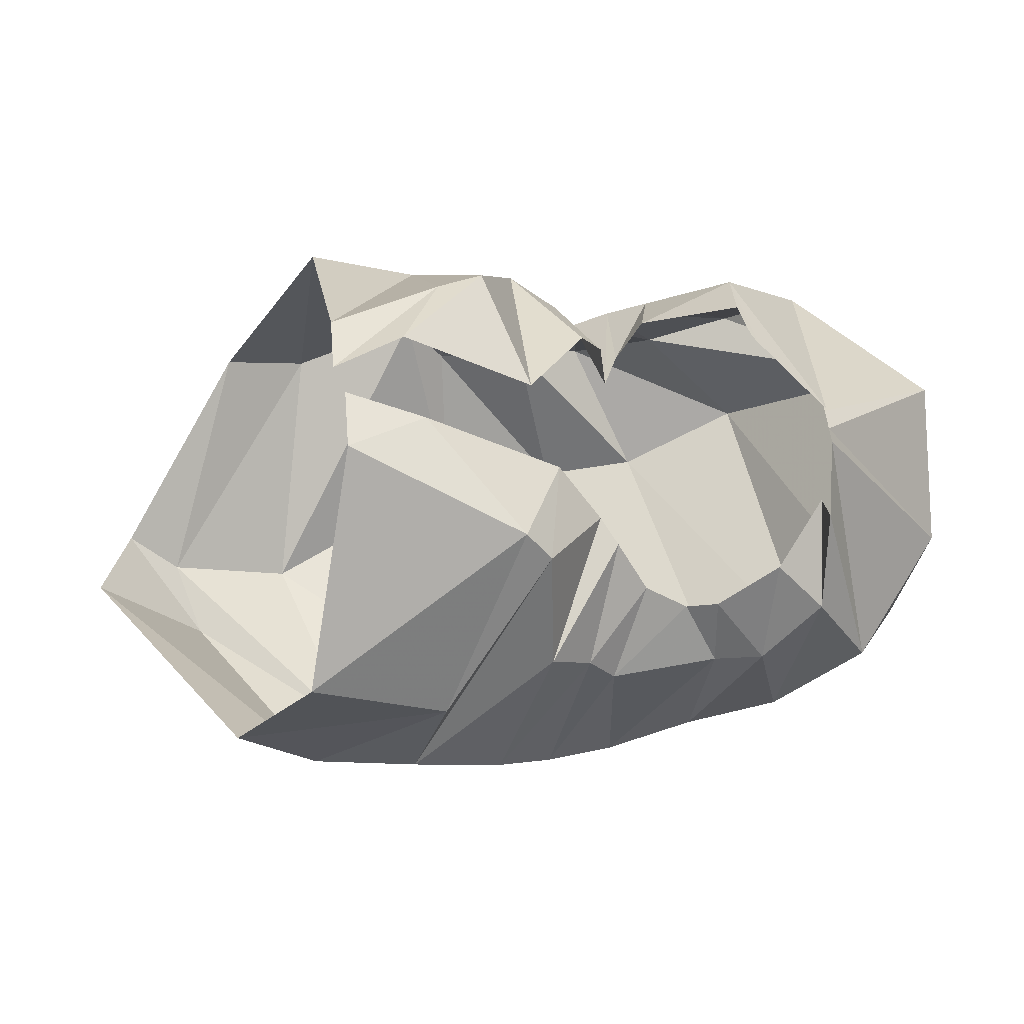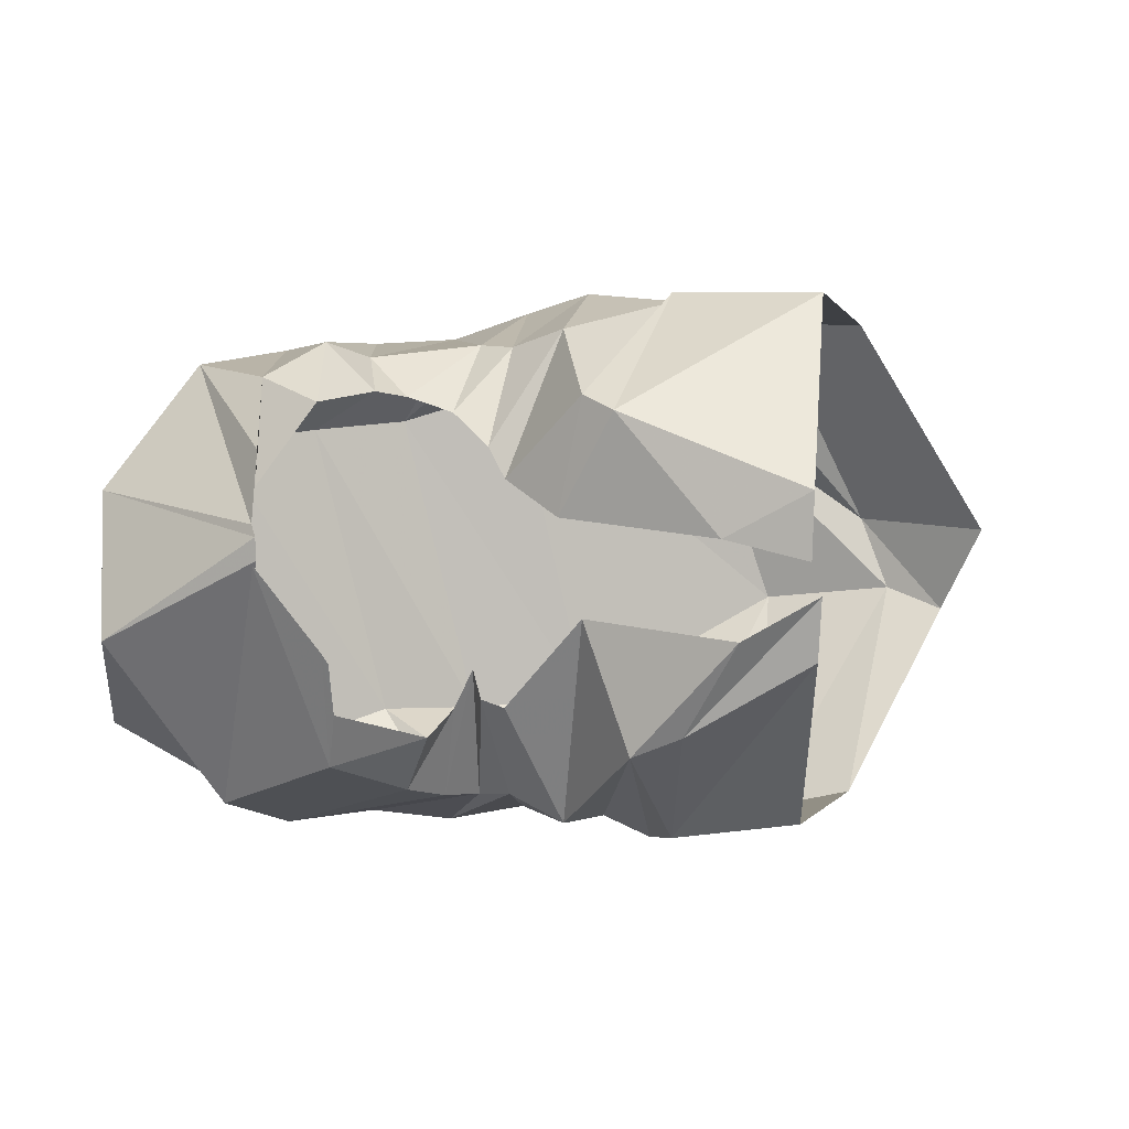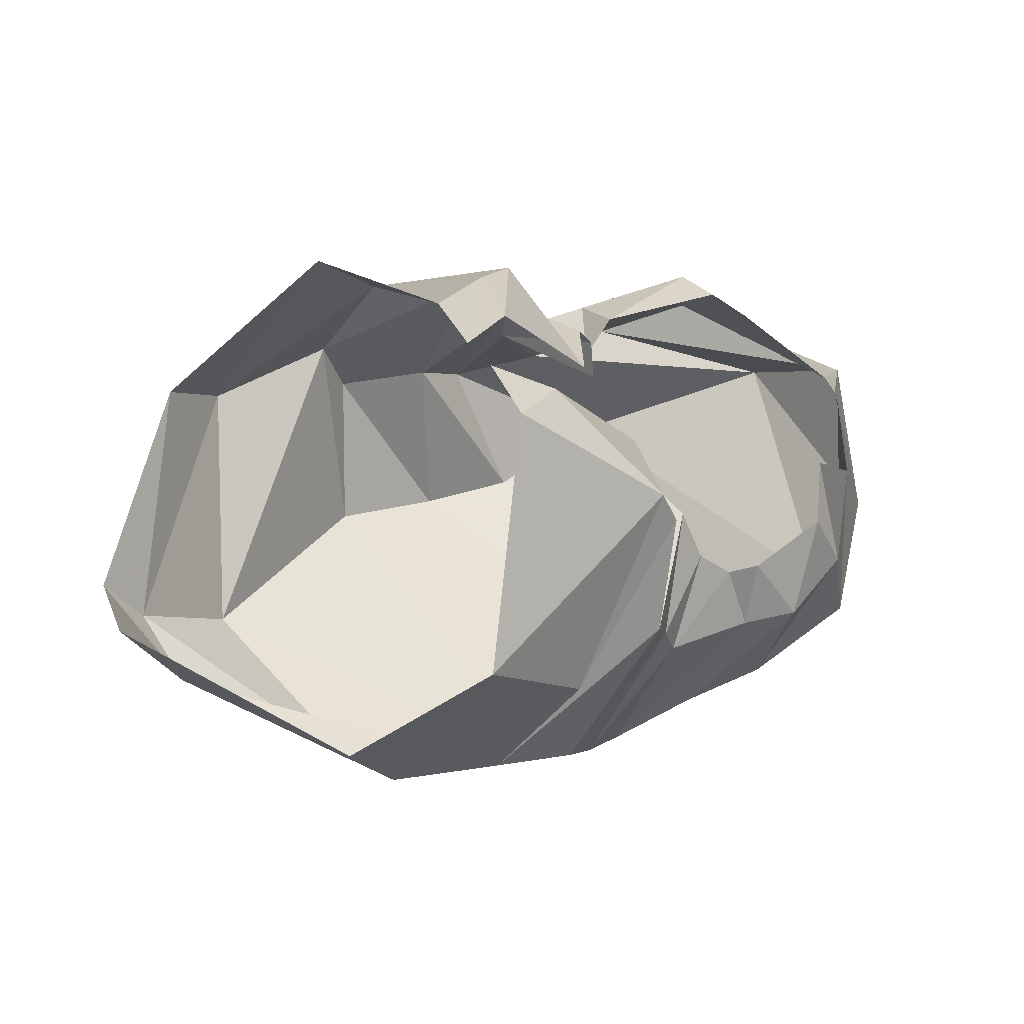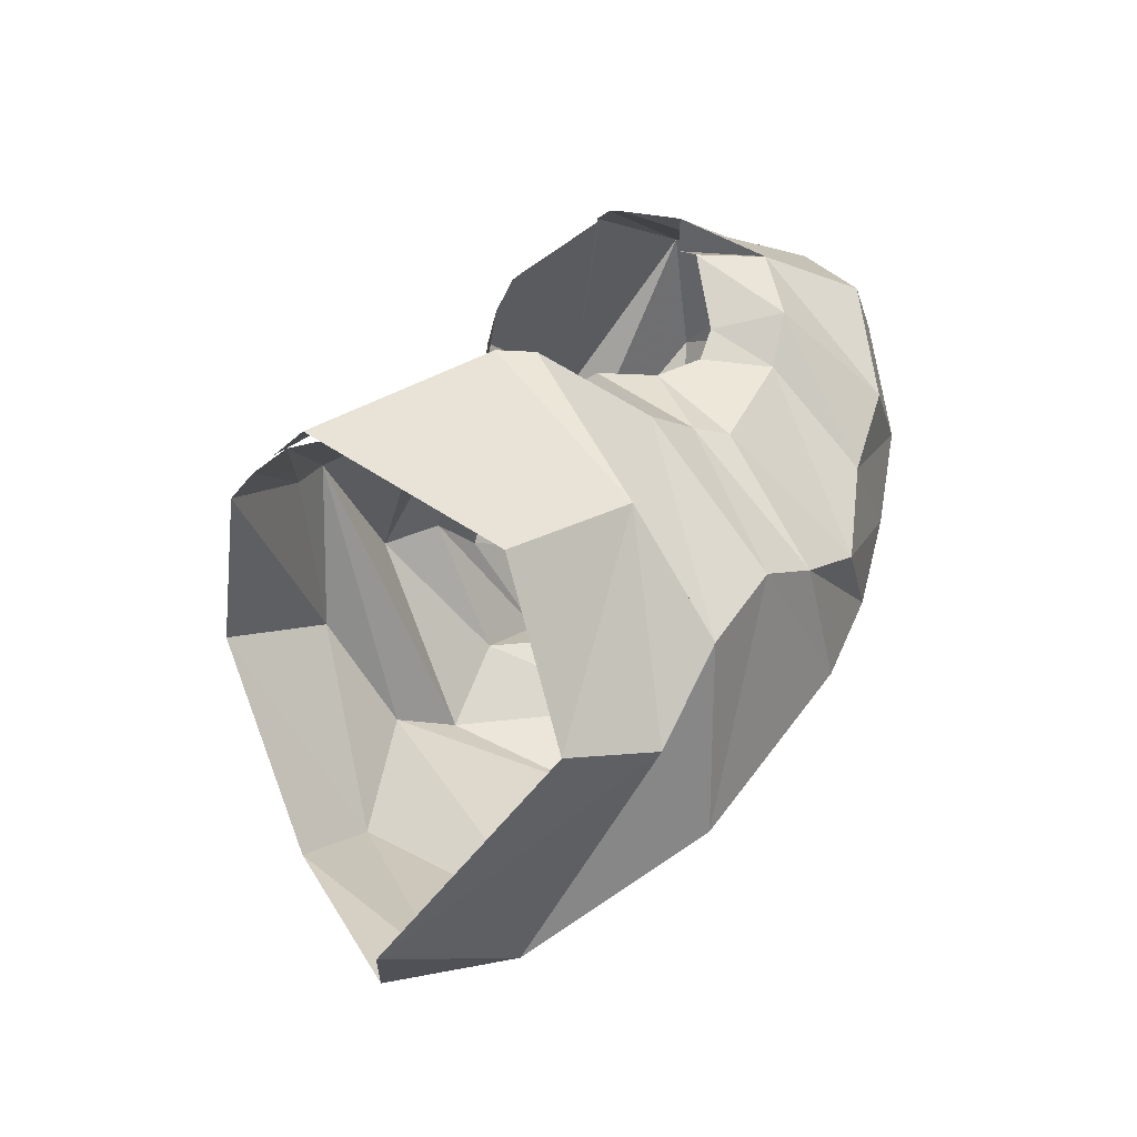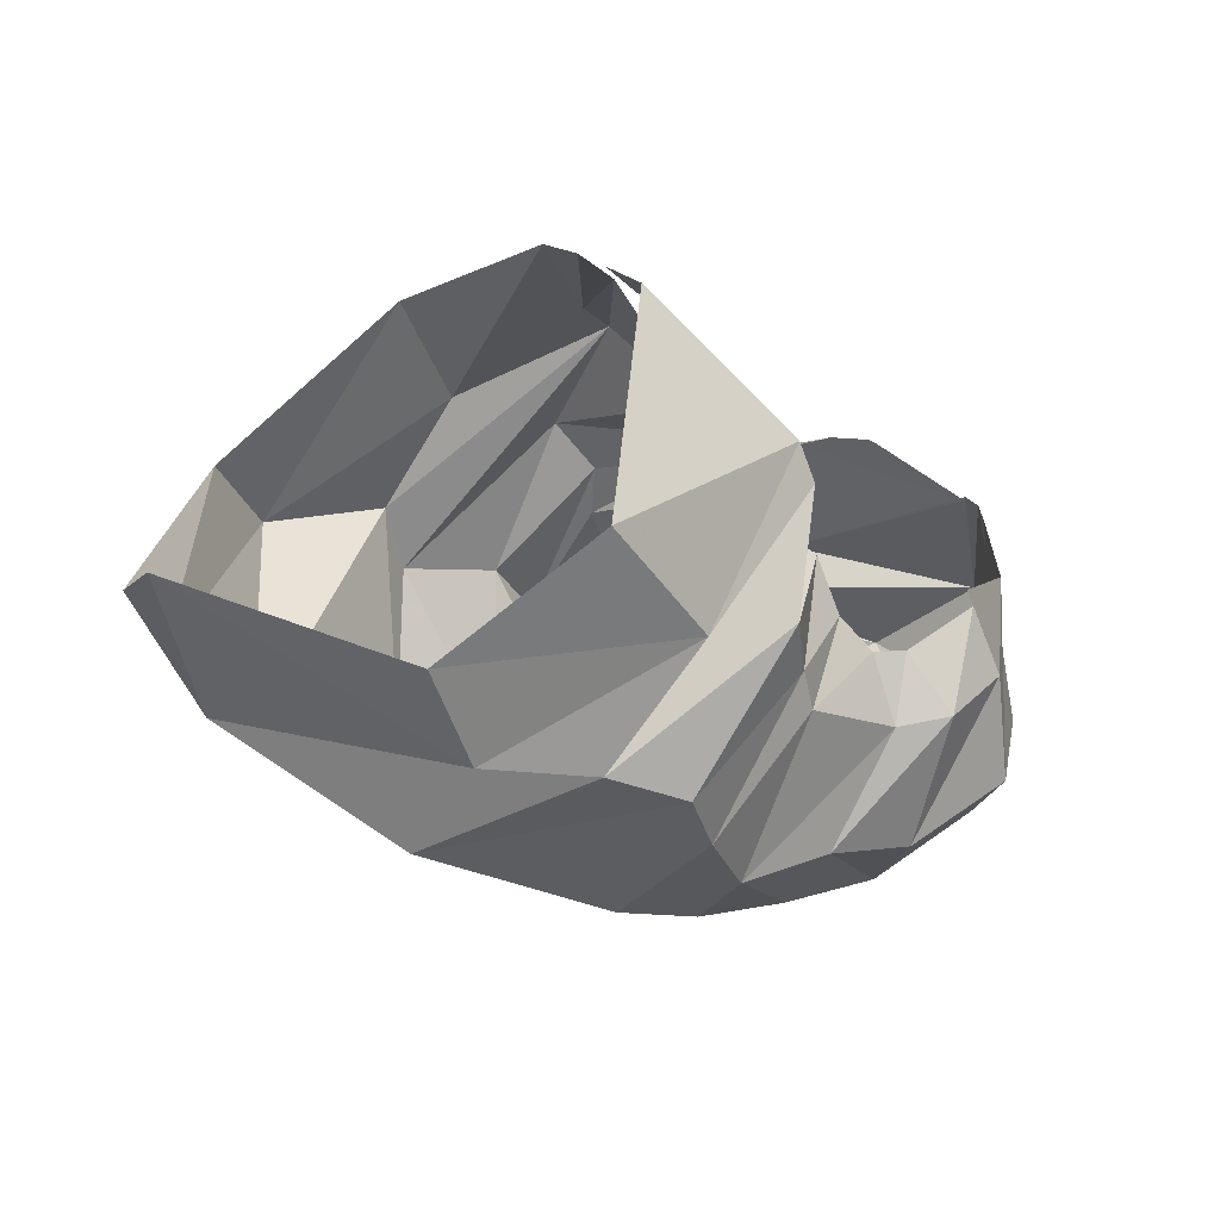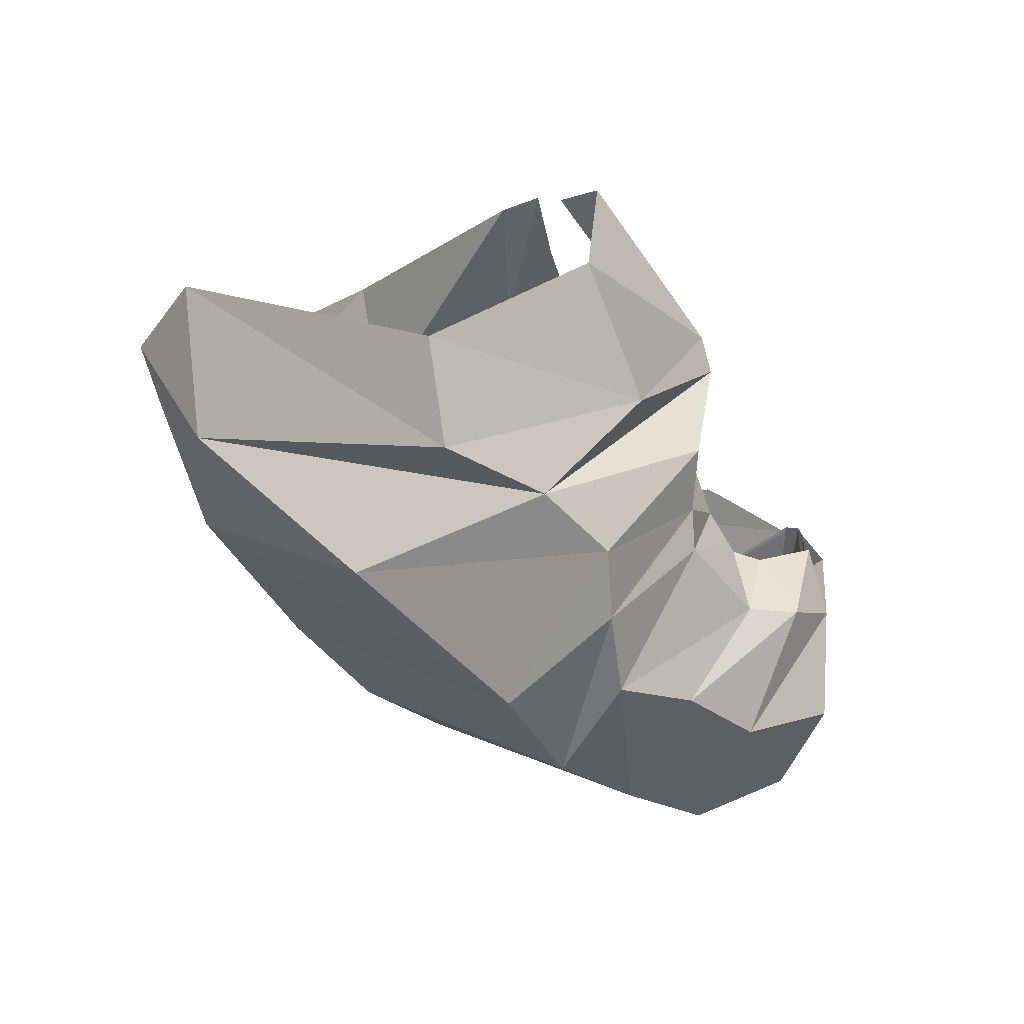
<metadata>
{"format":"obj","ext":"obj","renderer":"f3d","projection":"perspective","resolution":1024,"background":"white","views":[{"elev":15.3,"azim":-11.4,"up":"+Y"},{"elev":49.9,"azim":176.0,"up":"+Z"},{"elev":8.9,"azim":-40.9,"up":"+Y"},{"elev":42.5,"azim":-57.6,"up":"+Z"},{"elev":-24.9,"azim":-43.9,"up":"+Y"},{"elev":-55.9,"azim":-55.4,"up":"+Y"}]}
</metadata>
<code>
v 132.6 165.4 202.1
v 157.9 156.6 204.1
v 203.7 135.4 193.1
v 218.4 116.6 190.5
v 222.9 109.1 197.1
v 233 93.13 196.3
v 246.9 85.82 196.6
v 256.4 87.68 201.6
v 273.3 103.3 214.2
v 292.9 120.7 197.6
v 131.2 152 218
v 186.4 122.2 224.1
v 194.9 112.9 221.7
v 197.8 74.74 211.7
v 213.3 69 199.1
v 223 61.47 193.3
v 258 65.78 194.5
v 271.1 69.62 206
v 290.1 87.14 209.6
v 290.9 119.4 212.1
v 117.8 73.24 220.3
v 162.5 59.76 210.7
v -1 -1 -1
v -2 -2 -2
v -3 -3 -3
v -4 -4 -4
v -5 -5 -5
v -6 -6 -6
v -7 -7 -7
v -8 -8 -8
v 96.87 41.83 174.9
v 124.4 25.99 161.7
v 157 28.07 176.5
v 186 27.4 181.1
v 206 23.01 169.2
v 231 20.69 156.6
v 257 33.05 168.5
v 286.2 40.84 175
v 311.7 63.7 193
v 292.8 142.8 205.5
v 53.83 77.53 108.9
v 89.59 51.99 88.69
v 142.8 18.97 114.2
v 210.8 14.64 125.8
v 250.3 23.34 120.6
v 280.9 32.93 128.6
v 313 45.81 137.9
v 333.3 67.43 162.6
v 342.9 98.26 174.7
v 291.8 147.1 204.7
v 65.87 86.66 78.25
v 82.42 73.63 75.76
v 123 64.77 62.9
v 190.9 93.42 45.79
v 231.1 95.62 47.96
v 262.1 101.4 57.47
v 301 120.8 64.01
v 345.2 145.1 117
v 341.9 149.3 163.4
v 291.9 151.9 199.9
v 105.8 148.2 58.98
v 134.3 143.9 45.49
v 174.7 159.7 55.62
v 188.9 145.2 48.46
v 216.7 148.9 62.54
v 241.2 146.1 53.31
v 266.3 153.1 71.43
v 293.3 162.2 81.02
v 310.6 173.2 109.5
v 293.4 151.8 198.3
v 132.9 194.9 111.5
v 171.1 184.4 91.91
v -9 -9 -9
v -10 -10 -10
v -11 -11 -11
v -12 -12 -12
v -13 -13 -13
v -14 -14 -14
v -15 -15 -15
v -16 -16 -16
v 131.4 183.4 177.9
v 170.4 189.9 153.3
v 186.2 192.4 148.2
v 205.3 183.8 103.2
v 221.7 172.7 104.7
v 231.1 164 93.32
v 242 169.3 101.2
v 253.4 174.6 113.1
v 275.2 186.6 144.3
v 274.8 171.8 180.1
v 129.9 171.9 194.2
v 154.1 178.9 183.8
v 198.1 159.1 174
v 222.3 169 145.2
v 229.2 164.4 144
v 231.1 151.9 143
v 237.6 158.7 132.3
v 246.1 171.7 135.8
v 272.6 180.8 162.2
v 273 173.9 177.8
g foo
f 1 11 2
f 11 12 2
f 2 12 3
f 12 13 3
f 3 13 4
f 13 14 4
f 4 14 5
f 14 15 5
f 5 15 6
f 15 16 6
f 6 16 7
f 16 17 7
f 7 17 8
f 17 18 8
f 8 18 9
f 18 19 9
f 9 19 10
f 19 20 10
f 11 21 12
f 21 22 12
f 12 22 13
f 13 22 33
f 22 32 33
f 13 33 14
f 33 34 14
f 14 34 15
f 34 35 15
f 15 35 16
f 35 36 16
f 16 36 17
f 36 37 17
f 17 37 18
f 37 38 18
f 18 38 19
f 38 39 19
f 19 39 20
f 39 40 20
f 21 31 22
f 31 32 22
f 31 41 32
f 41 42 32
f 32 42 33
f 42 43 33
f 33 43 34
f 43 44 34
f 34 44 35
f 44 45 35
f 35 45 36
f 45 46 36
f 36 46 37
f 46 47 37
f 37 47 38
f 47 48 38
f 38 48 39
f 48 49 39
f 39 49 40
f 49 50 40
f 41 51 42
f 51 52 42
f 42 52 43
f 52 53 43
f 43 53 44
f 53 54 44
f 44 54 45
f 54 55 45
f 45 55 46
f 55 56 46
f 46 56 47
f 56 57 47
f 47 57 48
f 57 58 48
f 48 58 49
f 58 59 49
f 49 59 50
f 59 60 50
f 51 61 52
f 61 62 52
f 52 62 53
f 62 63 53
f 53 63 54
f 63 64 54
f 54 64 55
f 64 65 55
f 55 65 56
f 65 66 56
f 56 66 57
f 66 67 57
f 57 67 58
f 67 68 58
f 58 68 59
f 68 69 59
f 59 69 60
f 69 70 60
f 61 71 62
f 71 72 62
f 62 72 63
f 63 72 83
f 72 82 83
f 63 83 64
f 83 84 64
f 64 84 65
f 84 85 65
f 65 85 66
f 85 86 66
f 66 86 67
f 86 87 67
f 67 87 68
f 87 88 68
f 68 88 69
f 88 89 69
f 69 89 70
f 89 90 70
f 71 81 72
f 81 82 72
f 81 91 82
f 91 92 82
f 82 92 83
f 92 93 83
f 83 93 84
f 93 94 84
f 84 94 85
f 94 95 85
f 85 95 86
f 95 96 86
f 86 96 87
f 96 97 87
f 87 97 88
f 97 98 88
f 88 98 89
f 98 99 89
f 89 99 90
f 99 100 90
g

</code>
